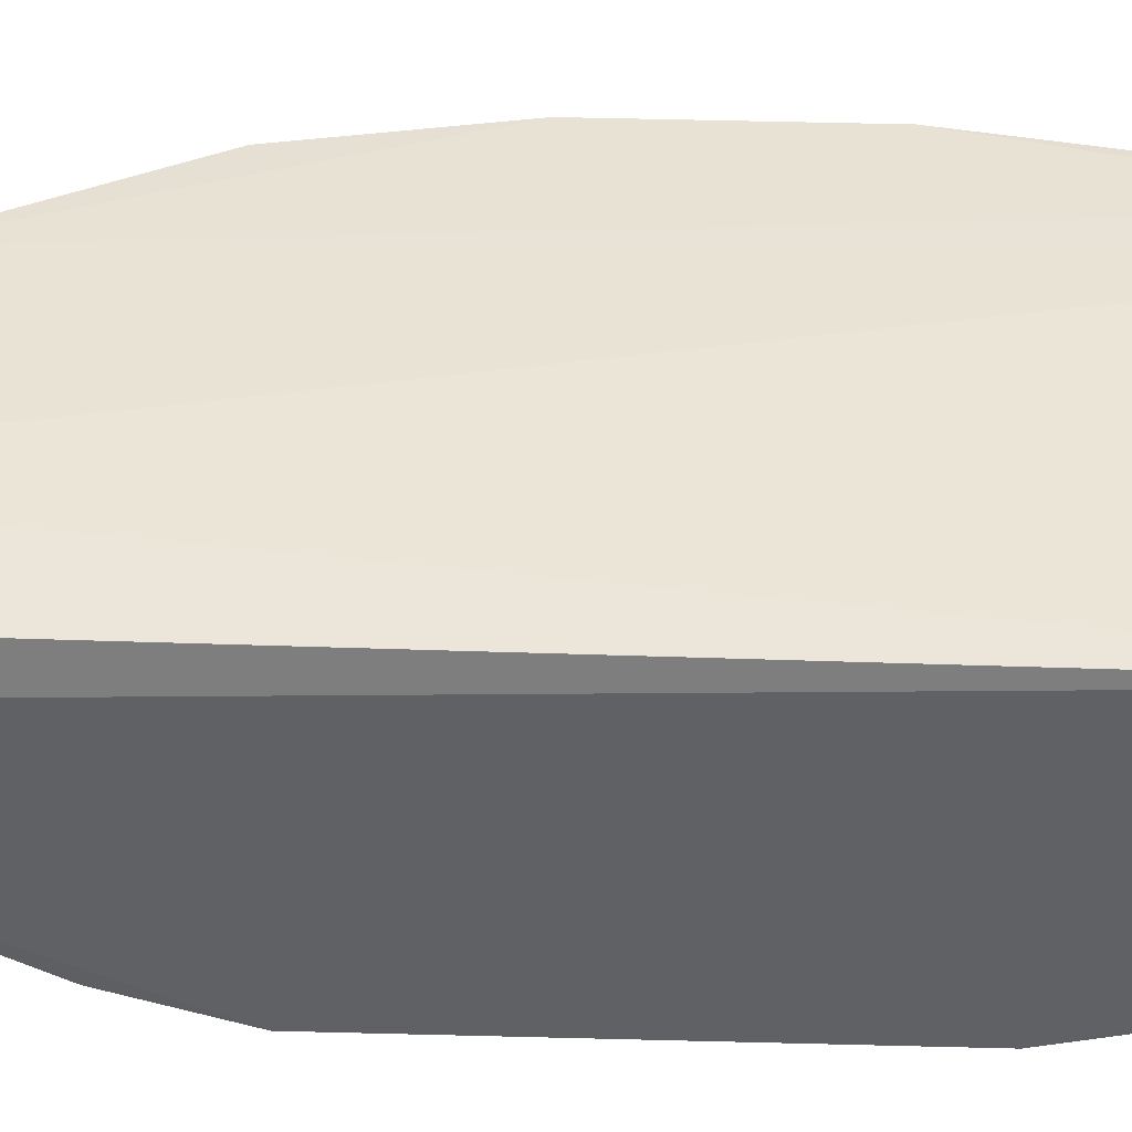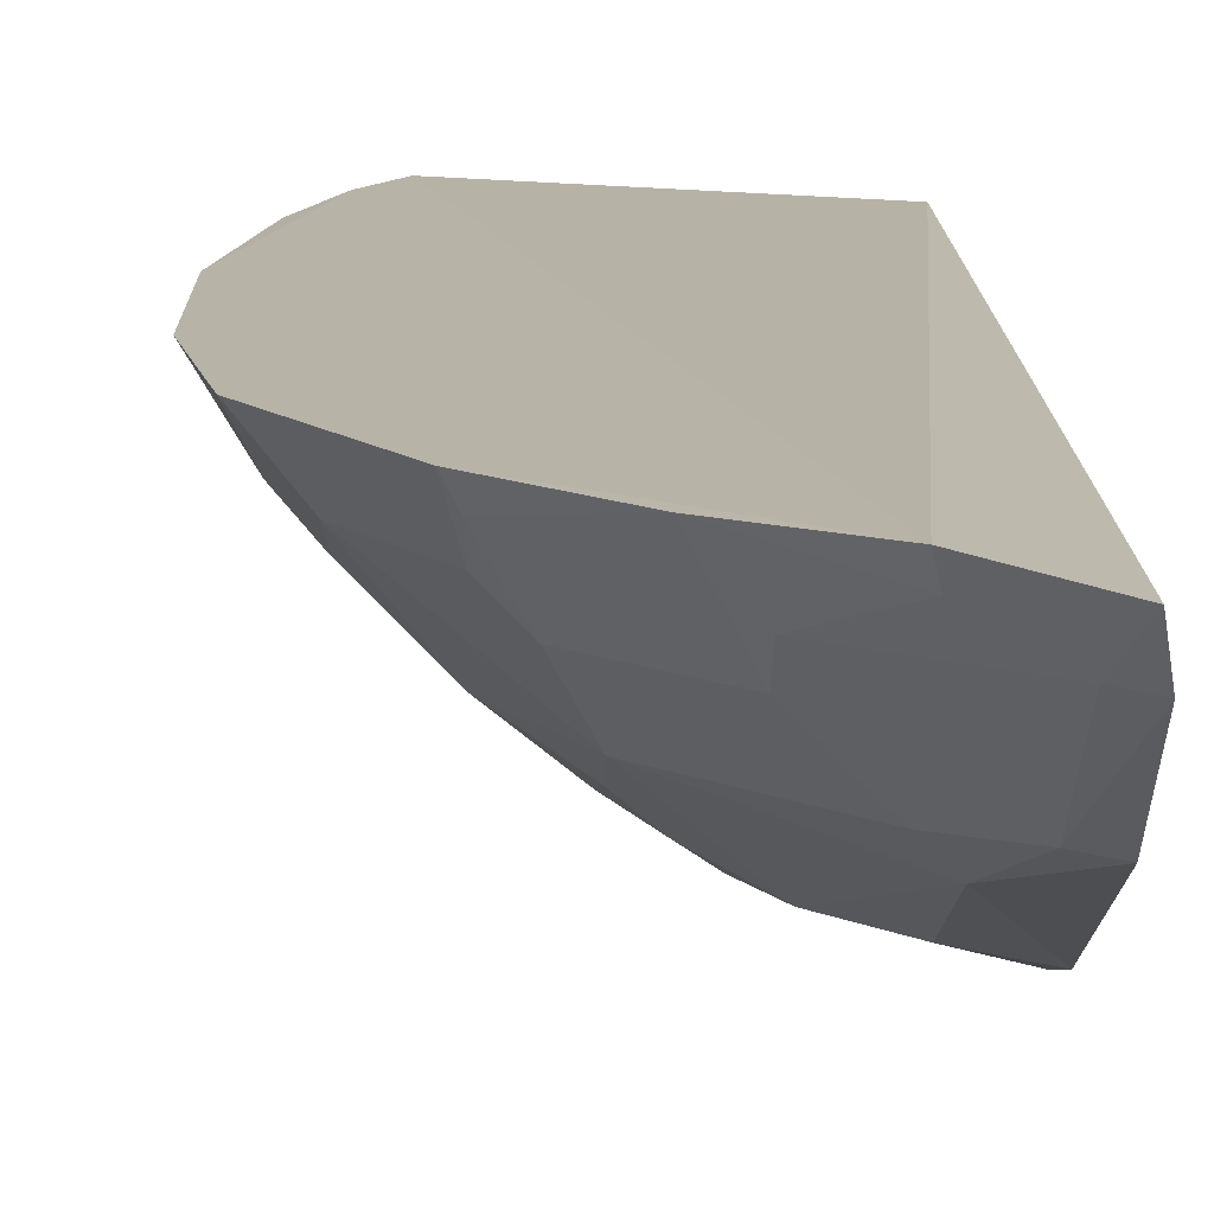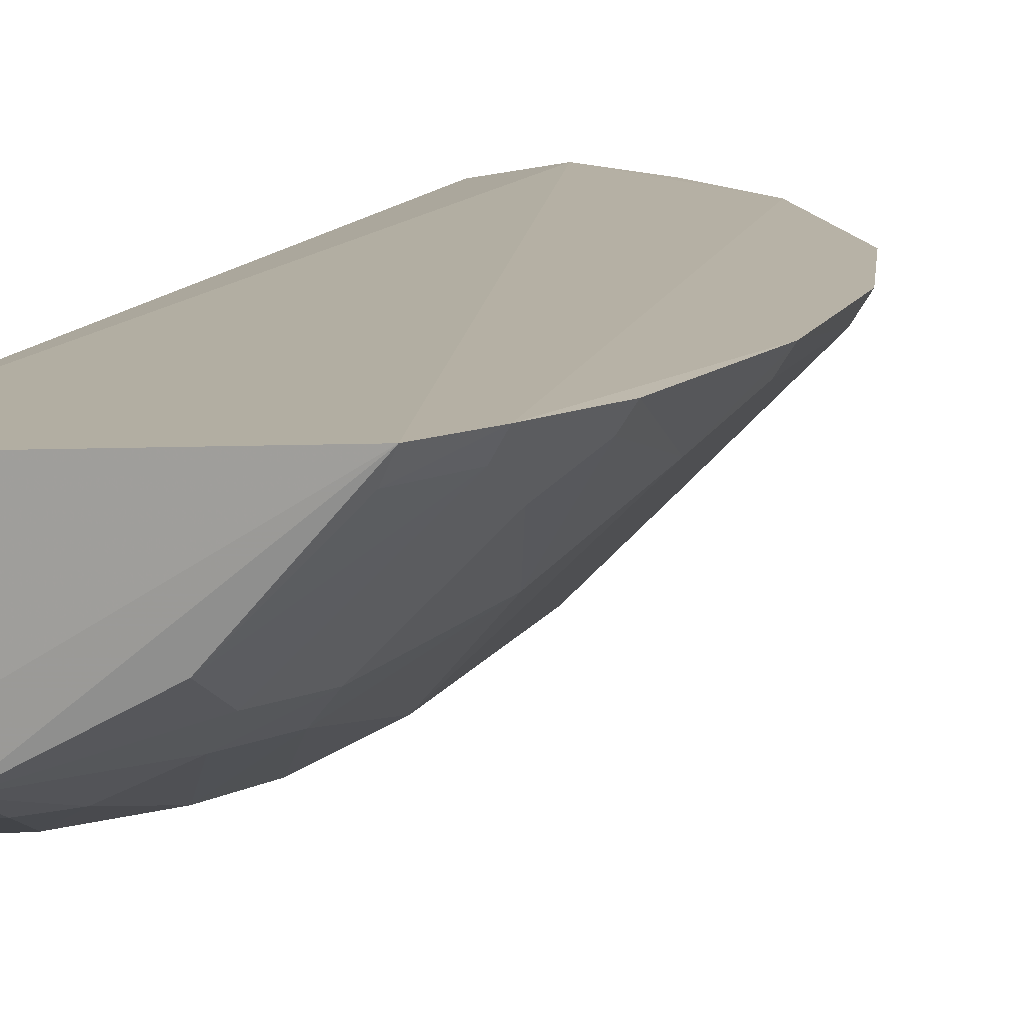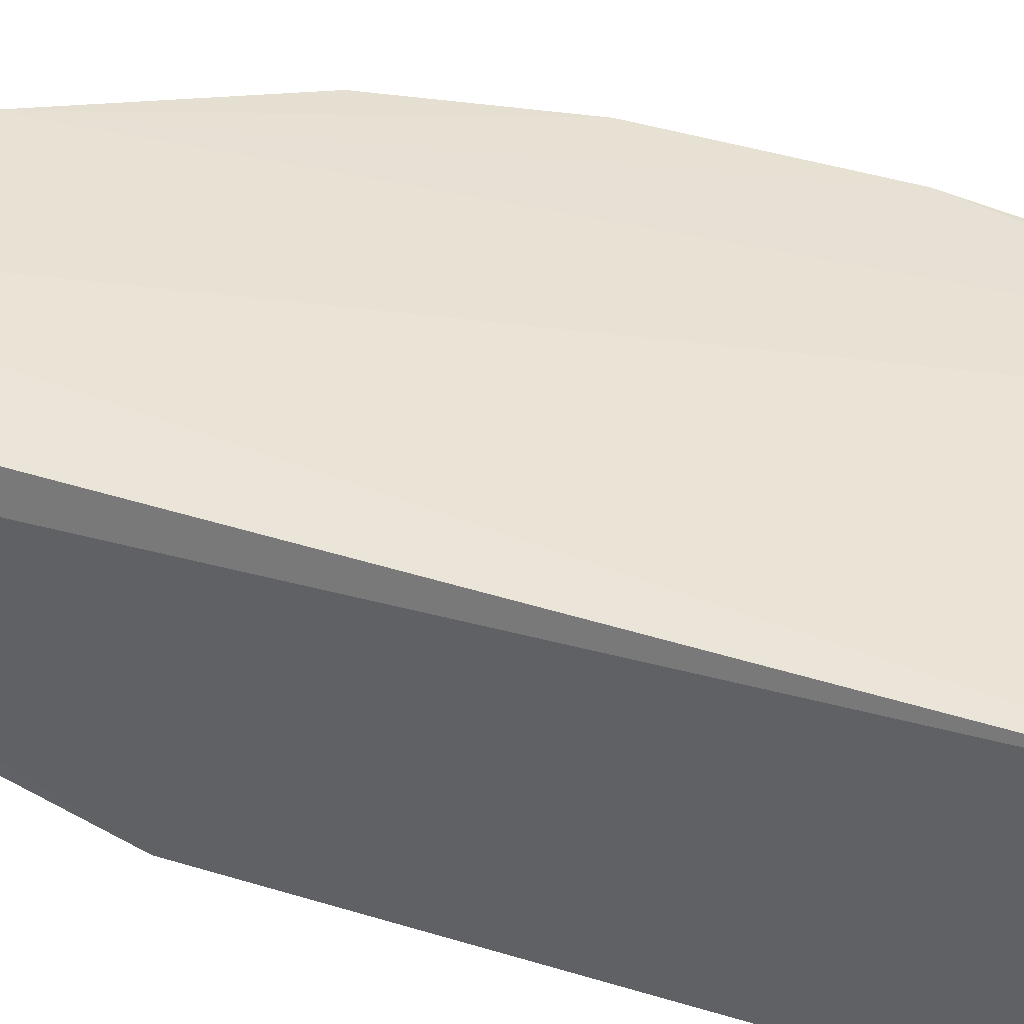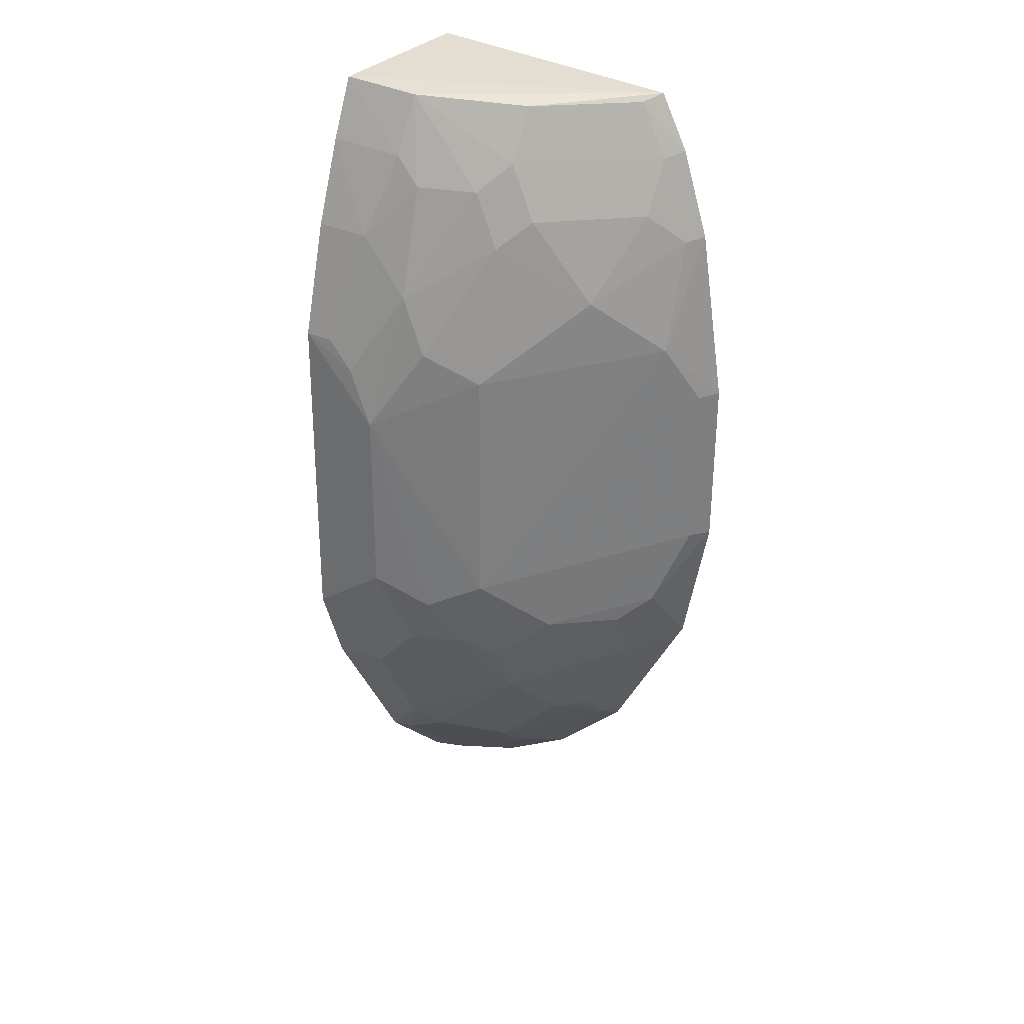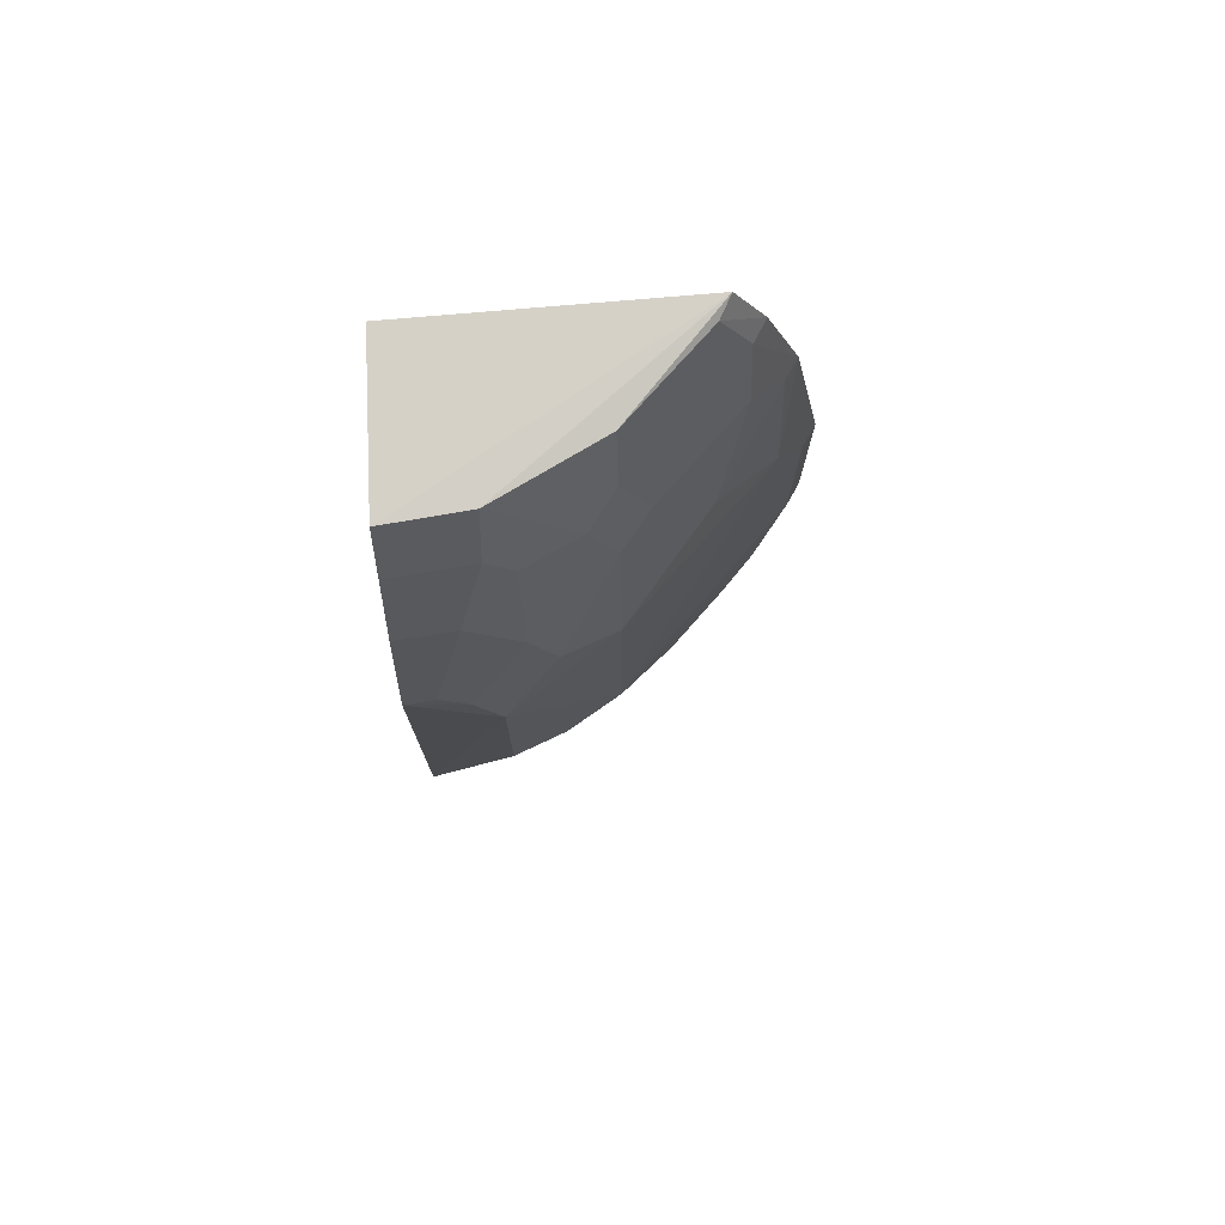
<metadata>
{"format":"obj","ext":"obj","renderer":"f3d","projection":"perspective","resolution":1024,"background":"white","views":[{"elev":42.0,"azim":-87.7,"up":"+Y"},{"elev":12.8,"azim":179.2,"up":"+Y"},{"elev":11.6,"azim":16.8,"up":"+Y"},{"elev":40.7,"azim":-68.7,"up":"+Y"},{"elev":30.9,"azim":38.7,"up":"+Z"},{"elev":76.1,"azim":-2.7,"up":"+Z"}]}
</metadata>
<code>
v 0.2779 -0.2952 0.04173
v 0.4364 -0.1704 -0.1482
v 0.4203 -0.1688 0.146
v 0.2652 -0.1773 0.1818
v 0.2648 -0.1766 -0.3171
v 0.3051 -0.2508 0.1738
v 0.3586 -0.2649 0.02771
v 0.2625 -0.2981 -0.133
v 0.3035 -0.1686 -0.3052
v 0.405 -0.1688 0.174
v 0.2643 -0.2567 0.1767
v 0.4446 -0.1801 0.0133
v 0.3184 -0.2791 0.07177
v 0.3719 -0.2358 0.1149
v 0.2607 -0.1963 -0.3041
v 0.3045 -0.2949 -0.1027
v 0.3901 -0.1686 -0.2334
v 0.2925 -0.2796 0.1012
v 0.263 -0.297 0.0421
v 0.3864 -0.2369 -0.1314
v 0.451 -0.1702 0.01448
v 0.3584 -0.25 0.101
v 0.3579 -0.2216 0.1708
v 0.4301 -0.179 0.1005
v 0.4 -0.2219 0.07152
v 0.2733 -0.1943 -0.3008
v 0.3051 -0.2954 -0.001785
v 0.304 -0.2636 0.144
v 0.2917 -0.2949 0.0272
v 0.2638 -0.2831 0.1021
v 0.2611 -0.2377 -0.2623
v 0.359 -0.2662 -0.1024
v 0.4443 -0.1809 -0.07457
v 0.4152 -0.194 -0.1596
v 0.4507 -0.1704 -0.07493
v 0.3313 -0.2791 0.04208
v 0.3451 -0.2497 0.1292
v 0.4141 -0.1787 0.1432
v 0.4361 -0.1699 0.1026
v 0.4305 -0.1942 0.04291
v 0.4141 -0.1925 0.1155
v 0.3009 -0.1788 -0.2994
v 0.3169 -0.2638 0.1297
v 0.2644 -0.269 0.1462
v 0.2751 -0.2356 -0.2594
v 0.3311 -0.2809 -0.1177
v 0.3577 -0.2365 -0.1875
v 0.429 -0.1941 -0.1174
v 0.358 -0.2354 0.1438
v 0.3994 -0.1791 0.1707
v 0.3469 -0.1688 -0.2764
v 0.3287 -0.2067 -0.257
v 0.2909 -0.2794 -0.1745
v 0.344 -0.2651 -0.1455
v 0.3846 -0.1928 -0.2146
v 0.4145 -0.2077 -0.1313
v 0.3011 -0.2362 -0.244
v 0.3285 -0.1924 -0.271
v 0.3852 -0.1791 -0.2291
v 0.2627 -0.2845 -0.1766
v 0.2895 -0.2506 -0.231
v 0.3176 -0.2801 -0.146
v 0.3576 -0.2503 -0.1593
v 0.3707 -0.2071 -0.2148
f 9 5 4
f 10 9 4
f 11 10 4
f 11 6 10
f 15 4 5
f 15 11 4
f 17 10 3
f 17 9 10
f 19 1 18
f 19 11 15
f 21 17 3
f 23 10 6
f 25 22 7
f 25 14 22
f 26 15 5
f 27 19 8
f 27 8 16
f 28 6 11
f 29 18 1
f 29 13 18
f 29 27 13
f 29 1 19
f 29 19 27
f 30 19 18
f 30 11 19
f 31 19 15
f 31 8 19
f 32 7 27
f 33 32 20
f 33 21 12
f 34 17 2
f 35 2 17
f 35 17 21
f 35 21 33
f 36 22 13
f 36 7 22
f 36 27 7
f 36 13 27
f 37 22 14
f 37 13 22
f 39 21 3
f 39 3 38
f 40 25 7
f 40 24 25
f 40 39 24
f 40 12 21
f 40 21 39
f 40 7 32
f 40 33 12
f 40 32 33
f 41 25 24
f 41 14 25
f 41 38 14
f 41 39 38
f 41 24 39
f 42 26 5
f 42 5 9
f 43 28 18
f 43 18 13
f 43 13 37
f 43 37 6
f 43 6 28
f 44 28 11
f 44 11 30
f 44 30 18
f 44 18 28
f 45 31 15
f 45 15 26
f 46 32 27
f 46 27 16
f 47 34 20
f 48 33 20
f 48 35 33
f 48 2 35
f 49 37 14
f 49 23 6
f 49 6 37
f 49 38 23
f 49 14 38
f 50 38 3
f 50 3 10
f 50 10 23
f 50 23 38
f 51 42 9
f 51 9 17
f 54 20 32
f 54 32 46
f 55 17 34
f 56 48 20
f 56 20 34
f 56 34 2
f 56 2 48
f 57 45 26
f 57 26 52
f 57 52 47
f 58 52 26
f 58 26 42
f 58 42 51
f 58 51 52
f 59 52 51
f 59 51 17
f 59 17 55
f 60 53 8
f 60 8 31
f 61 31 45
f 61 45 57
f 61 57 47
f 61 60 31
f 61 53 60
f 62 46 16
f 62 16 8
f 62 8 53
f 62 54 46
f 62 47 54
f 62 61 47
f 62 53 61
f 63 54 47
f 63 47 20
f 63 20 54
f 64 55 34
f 64 34 47
f 64 47 52
f 64 59 55
f 64 52 59

</code>
